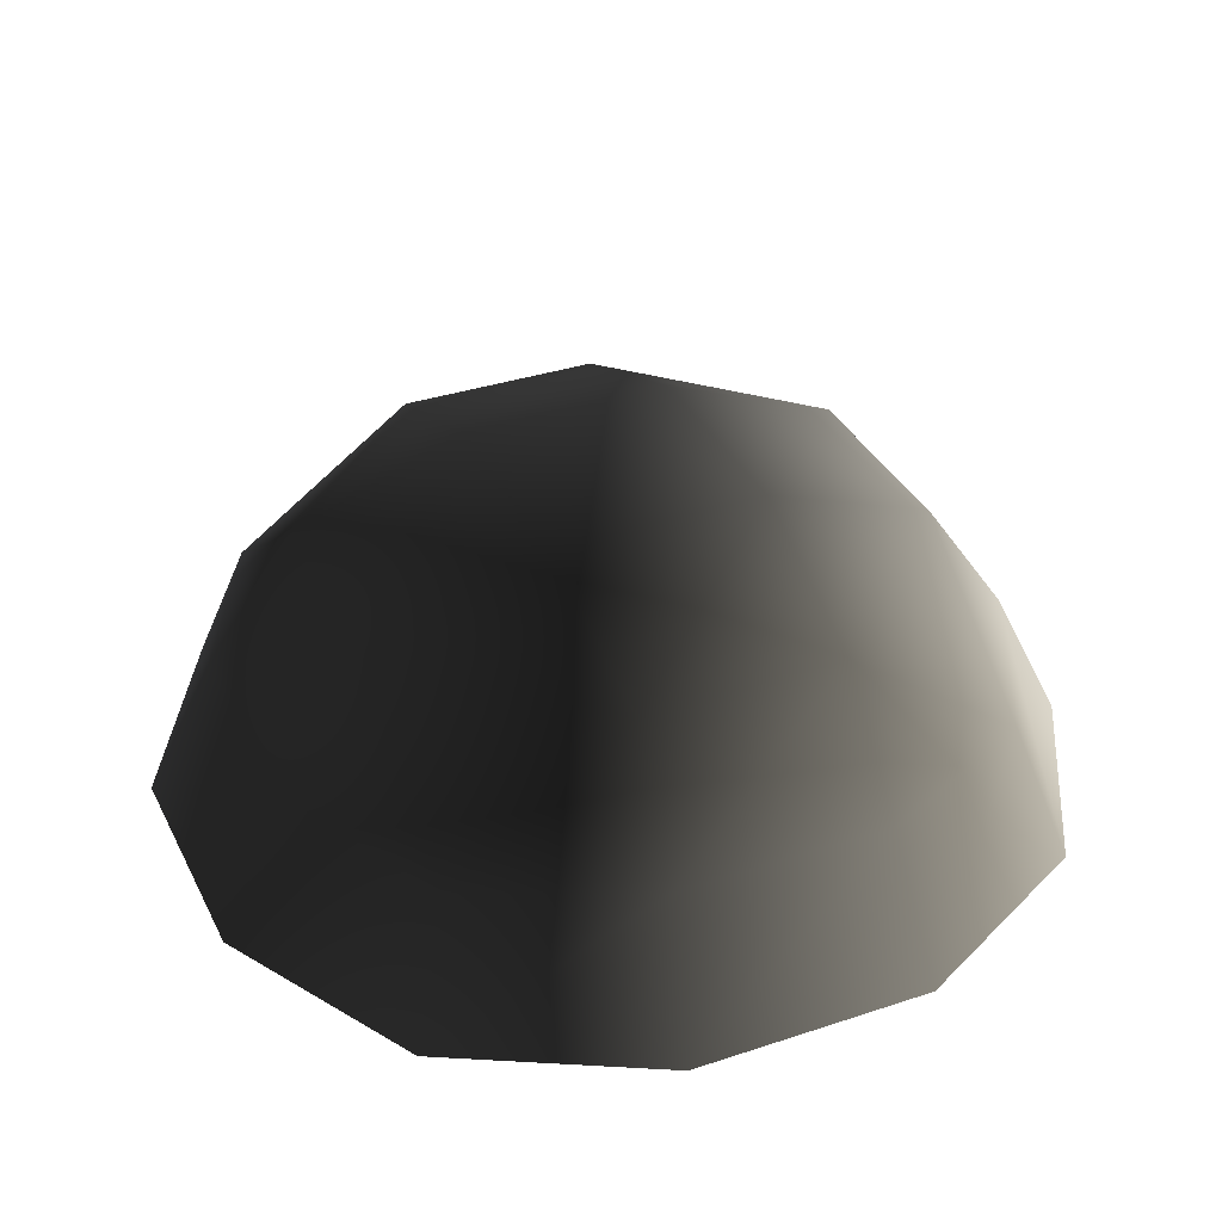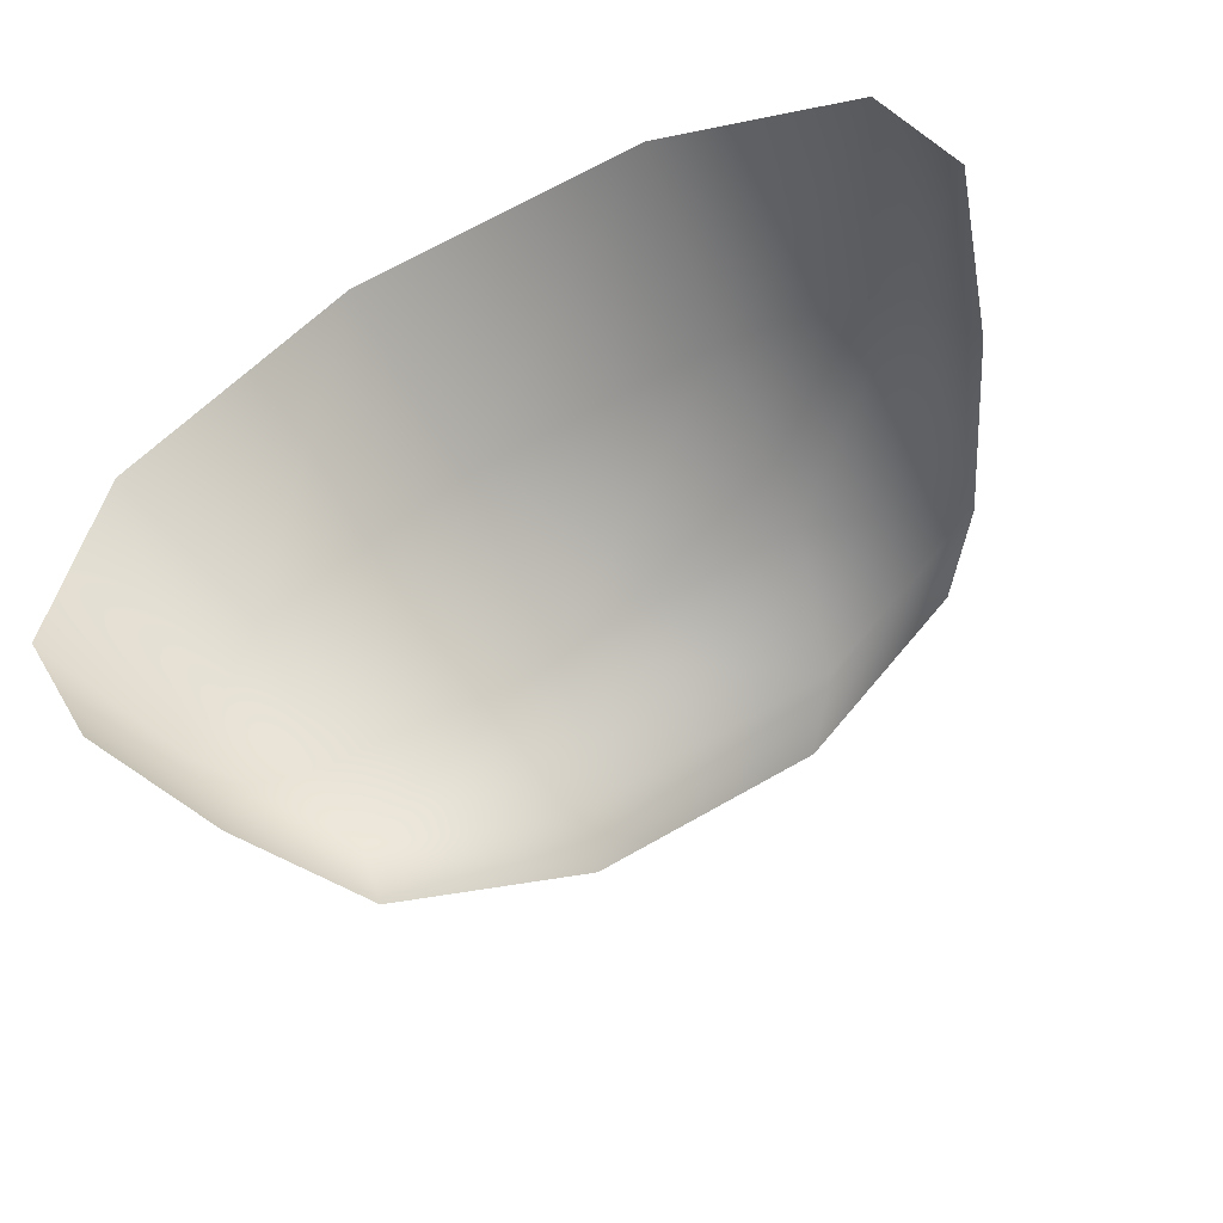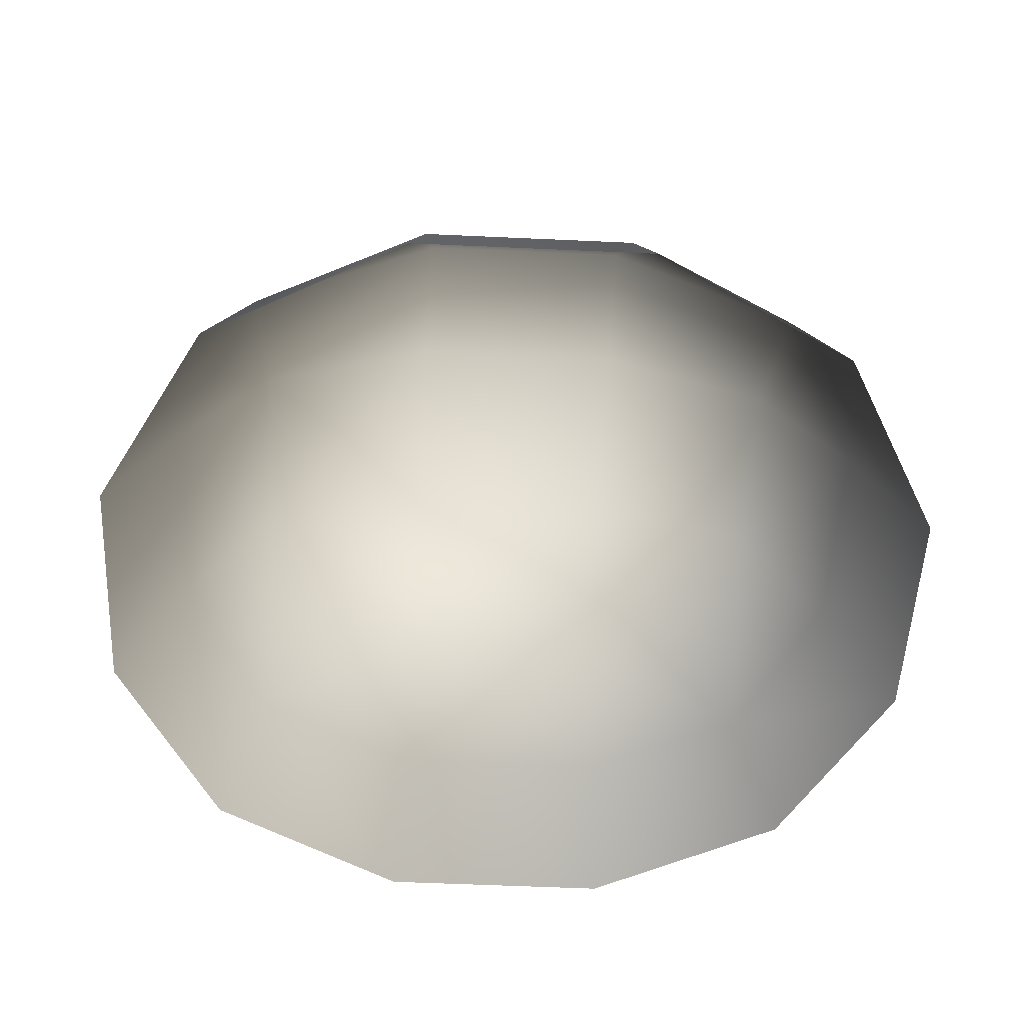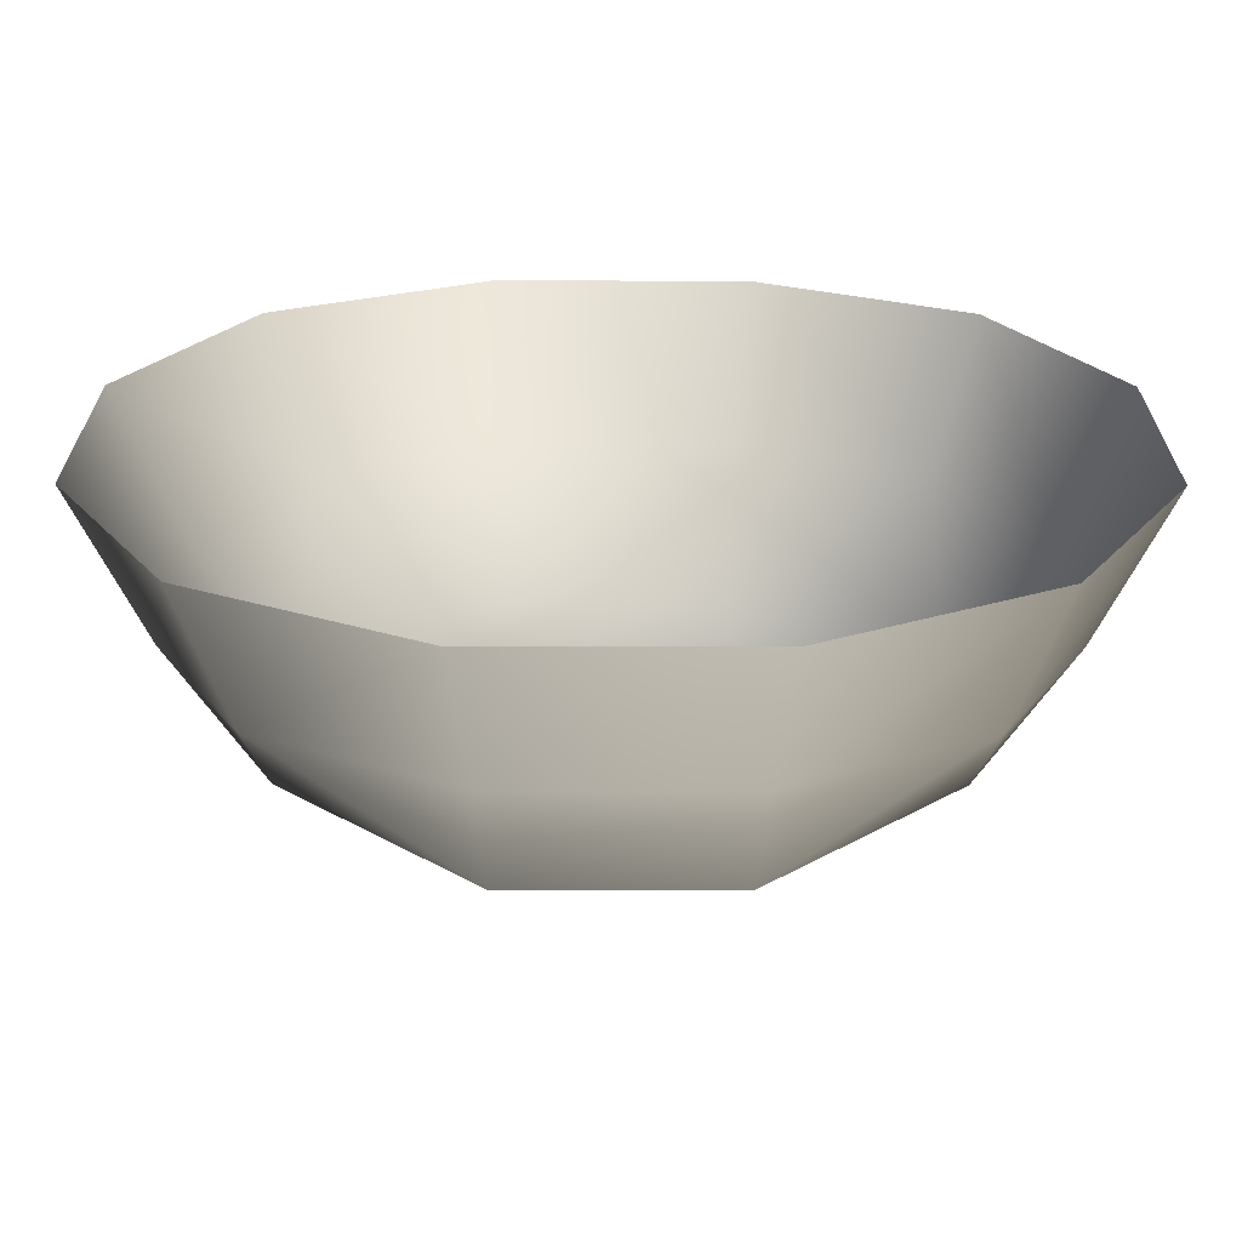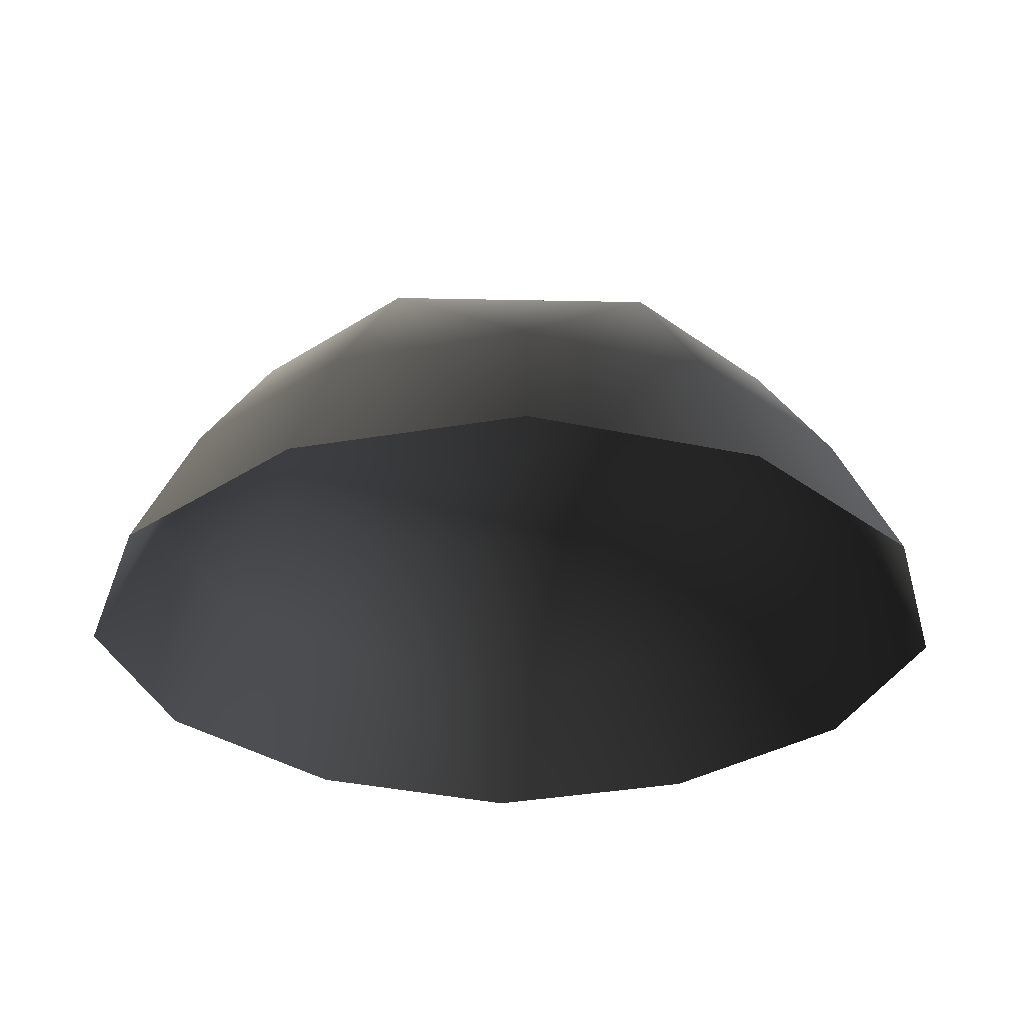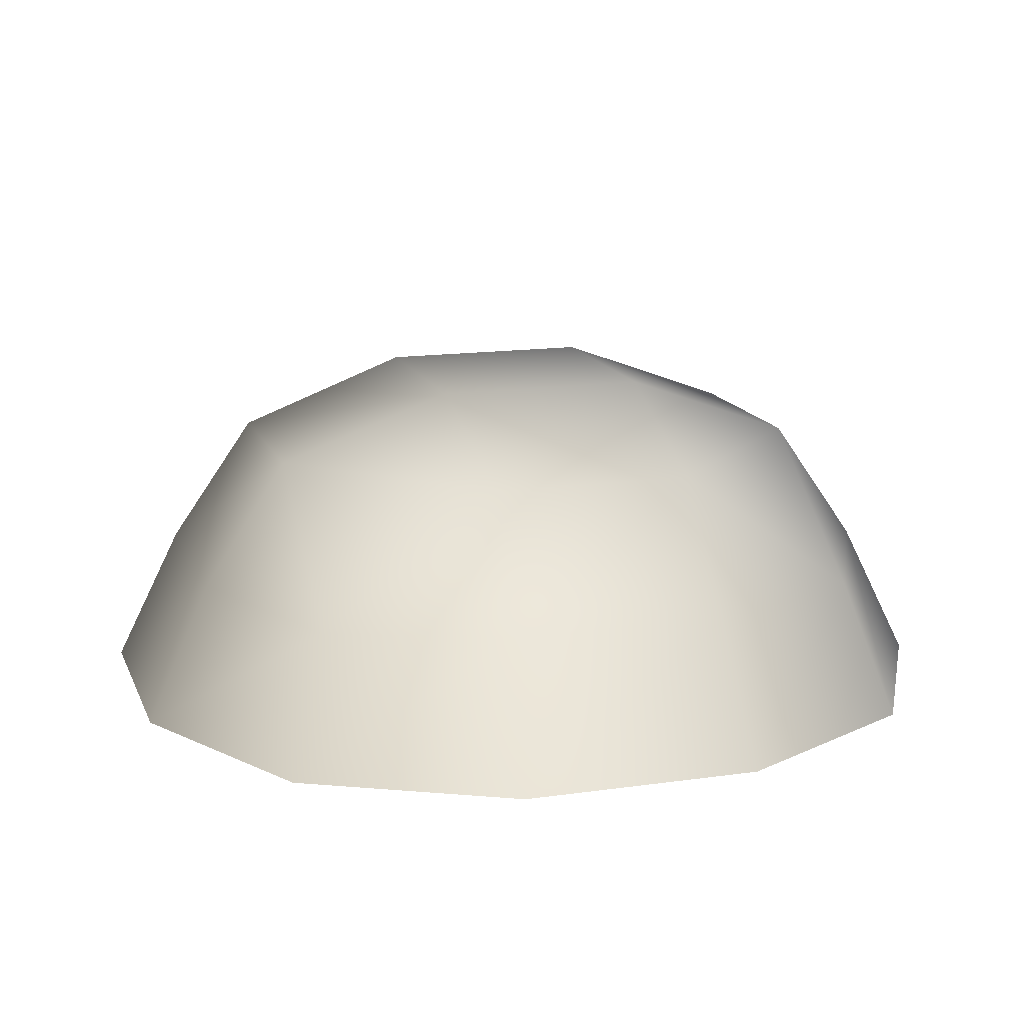
<metadata>
{"format":"obj","ext":"obj","renderer":"f3d","projection":"perspective","resolution":1024,"background":"white","views":[{"elev":35.1,"azim":66.2,"up":"+Z"},{"elev":69.7,"azim":-29.5,"up":"+Y"},{"elev":-53.7,"azim":-2.8,"up":"+Z"},{"elev":-67.2,"azim":179.9,"up":"+Y"},{"elev":-30.3,"azim":-136.7,"up":"+Z"},{"elev":15.0,"azim":162.9,"up":"+Z"}]}
</metadata>
<code>
v -5.014 1.795 2.028
v -5.025 5.025 -0.3002
v -1.795 5.014 2.028
v -1.9 6.545 -0.1941
v 1.9 6.545 -0.1941
v 1.795 5.014 2.028
v 1.902 1.902 3.178
v -1.902 1.902 3.178
v 1.902 -1.902 3.178
v -1.902 -1.902 3.178
v 1.795 -5.014 2.028
v -1.795 -5.014 2.028
v 5.014 -1.795 2.028
v 5.025 -5.025 -0.3002
v 5.014 1.795 2.028
v 5.025 5.025 -0.3002
v -5.014 -1.795 2.028
v -6.545 1.9 -0.1941
v -6.545 -1.9 -0.1941
v -7.74 2.142 -2.693
v -7.74 -2.142 -2.693
v -5.025 -5.025 -0.3002
v -5.771 -5.771 -2.722
v 6.545 -1.9 -0.1941
v 6.545 1.9 -0.1941
v 7.74 -2.142 -2.693
v 7.74 2.142 -2.693
v 5.771 5.771 -2.722
v -1.9 -6.545 -0.1941
v 1.9 -6.545 -0.1941
v -2.142 -7.74 -2.693
v 2.142 -7.74 -2.693
v 5.771 -5.771 -2.722
v 2.142 7.74 -2.693
v -2.142 7.74 -2.693
v -5.771 5.771 -2.722
g Rock_single_t1(Clone)_34061_154
f 1 3 2
f 4 2 3
f 3 5 4
f 3 6 5
f 7 6 3
f 7 3 8
f 8 3 1
f 9 7 8
f 9 8 10
f 10 8 1
f 11 9 10
f 11 10 12
f 13 7 9
f 9 11 13
f 13 11 14
f 13 15 7
f 7 15 6
f 6 15 16
f 5 6 16
f 10 17 12
f 10 1 17
f 17 1 18
f 17 18 19
f 19 18 20
f 19 20 21
f 22 12 17
f 22 19 21
f 19 22 17
f 22 21 23
f 15 13 24
f 24 13 14
f 15 24 25
f 25 16 15
f 25 24 26
f 25 26 27
f 16 25 27
f 16 27 28
f 29 22 23
f 29 12 22
f 11 12 29
f 11 29 30
f 30 29 31
f 29 23 31
f 30 31 32
f 30 14 11
f 14 30 32
f 14 32 33
f 24 33 26
f 24 14 33
f 5 28 34
f 4 5 34
f 4 34 35
f 2 4 35
f 2 35 36
f 5 16 28
f 18 2 36
f 18 36 20
f 18 1 2

</code>
